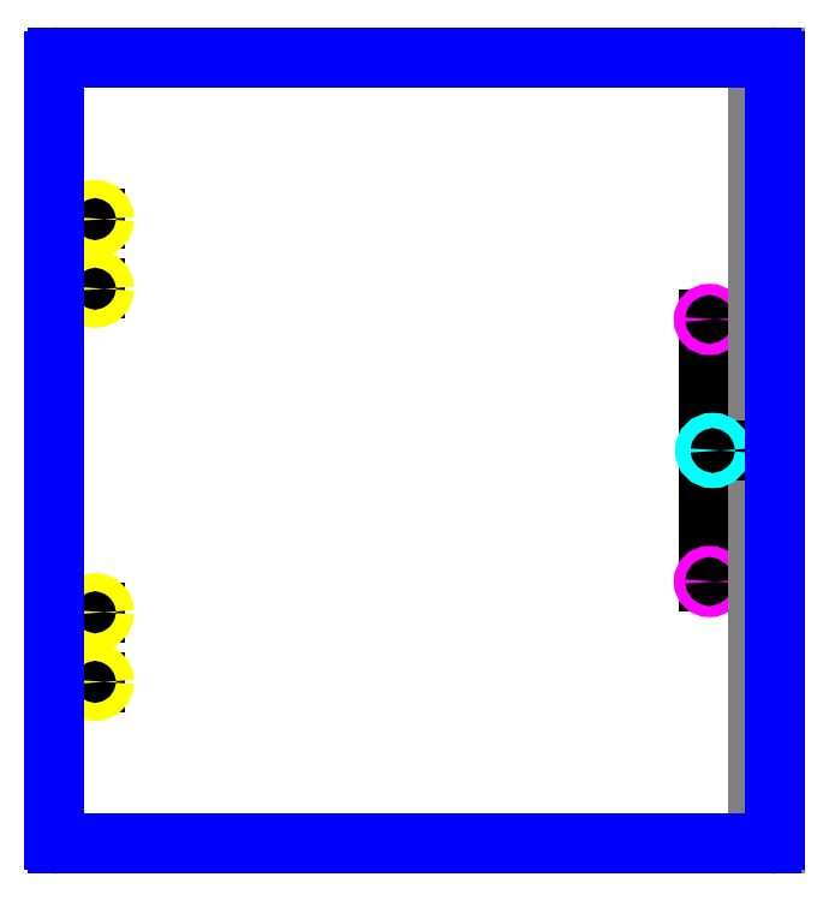
<metadata>
{"format":"dxf","ext":"dxf","renderer":"ezdxf+matplotlib","layout":"modelspace","background":"white","min_lineweight":24,"dpi":150}
</metadata>
<code>
0
SECTION
2
ENTITIES
0
LINE
8
scratch
10
-5.5
20
3
11
-5.5
21
3.531
0
LINE
8
scratch
10
-5.5
20
-3
11
-5.5
21
-2.469
0
LINE
8
scratch
10
-5.5
20
-3
11
-5.5
21
-3.531
0
LINE
8
scratch
10
-5.5
20
3
11
-5.5
21
2.469
0
LINE
8
scratch
10
-5.5
20
3.531
11
-4.875
21
3.531
0
LINE
8
scratch
10
-5.5
20
2.469
11
-4.875
21
2.469
0
LINE
8
scratch
10
-5.5
20
-2.469
11
-4.875
21
-2.469
0
LINE
8
scratch
10
-5.5
20
-3.531
11
-4.875
21
-3.531
0
CIRCLE
8
10-32_thread_insert_hole
10
-4.875
20
3.531
40
0.1363
0
CIRCLE
8
10-32_thread_insert_hole
10
-4.875
20
2.469
40
0.1363
0
CIRCLE
8
10-32_thread_insert_hole
10
-4.875
20
-2.469
40
0.1363
0
CIRCLE
8
10-32_thread_insert_hole
10
-4.875
20
-3.531
40
0.1363
0
LINE
8
scratch
10
4.5
20
2.776e-17
11
4.5
21
-2
0
LINE
8
scratch
10
4.5
20
2.776e-17
11
4.5
21
2
0
CIRCLE
8
8-32_through_hole
10
4.5
20
2
40
0.08475
0
CIRCLE
8
8-32_through_hole
10
4.5
20
-2
40
0.08475
0
ARC
8
boundary
10
-5.438
20
5.938
40
0.0625
50
90
51
180
0
LINE
8
boundary
10
-5.5
20
5.938
11
-5.5
21
-5.938
0
ARC
8
boundary
10
-5.438
20
-5.938
40
0.0625
50
180
51
270
0
LINE
8
side
10
5.5
20
6
11
5.25
21
6
0
LINE
8
side
10
5.25
20
6
11
5.25
21
-6
0
LINE
8
side
10
5.25
20
-6
11
5.5
21
-6
0
LINE
8
side
10
5.5
20
-6
11
5.5
21
6
0
LINE
8
scratch
10
5.25
20
1.735e-18
11
4.55
21
1.735e-18
0
CIRCLE
8
8-32_insert_hole
10
4.55
20
1.735e-18
40
0.1155
0
LINE
8
boundary
10
5.438
20
6
11
-5.438
21
6
0
ARC
8
boundary
10
5.438
20
5.938
40
0.0625
50
0
51
90
0
LINE
8
boundary
10
-5.438
20
-6
11
5.438
21
-6
0
LINE
8
boundary
10
5.5
20
-5.938
11
5.5
21
5.938
0
ARC
8
boundary
10
5.438
20
-5.938
40
0.0625
50
270
51
0
0
ENDSEC
0
EOF

</code>
